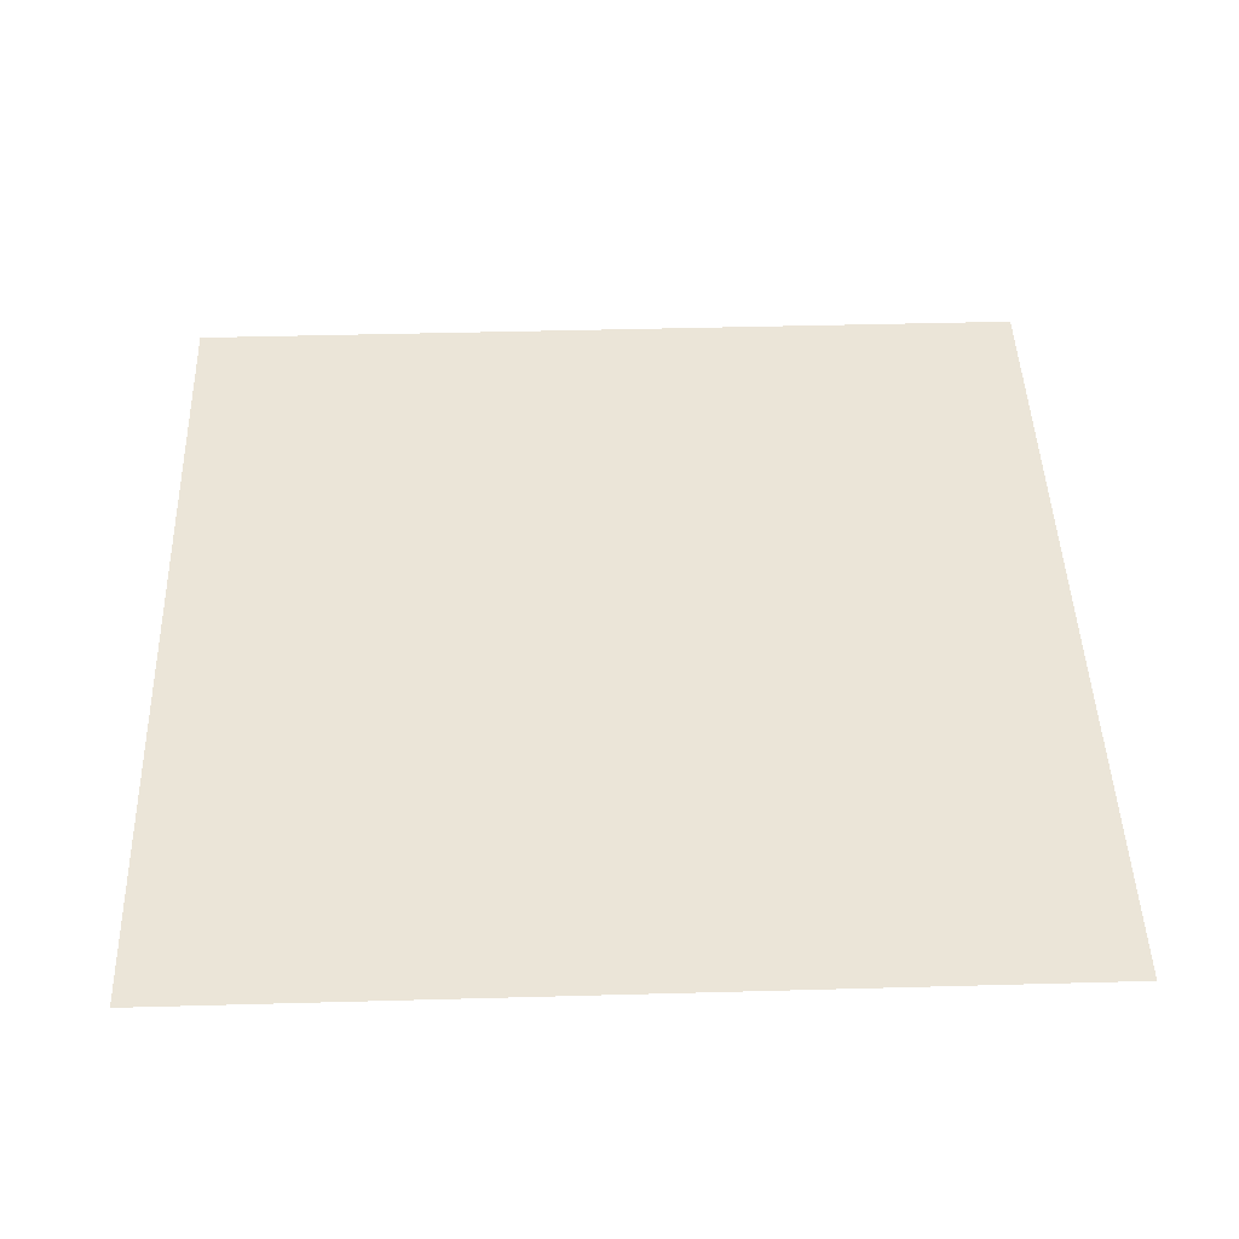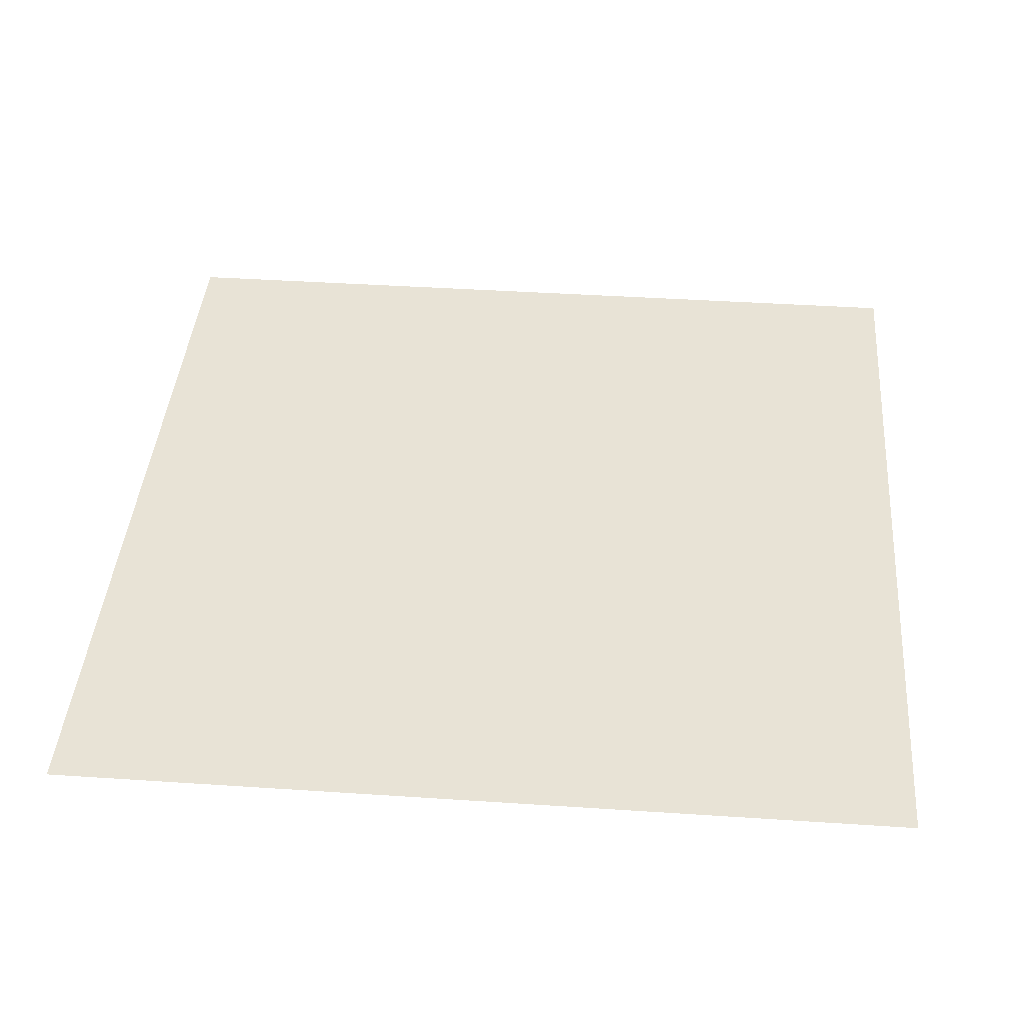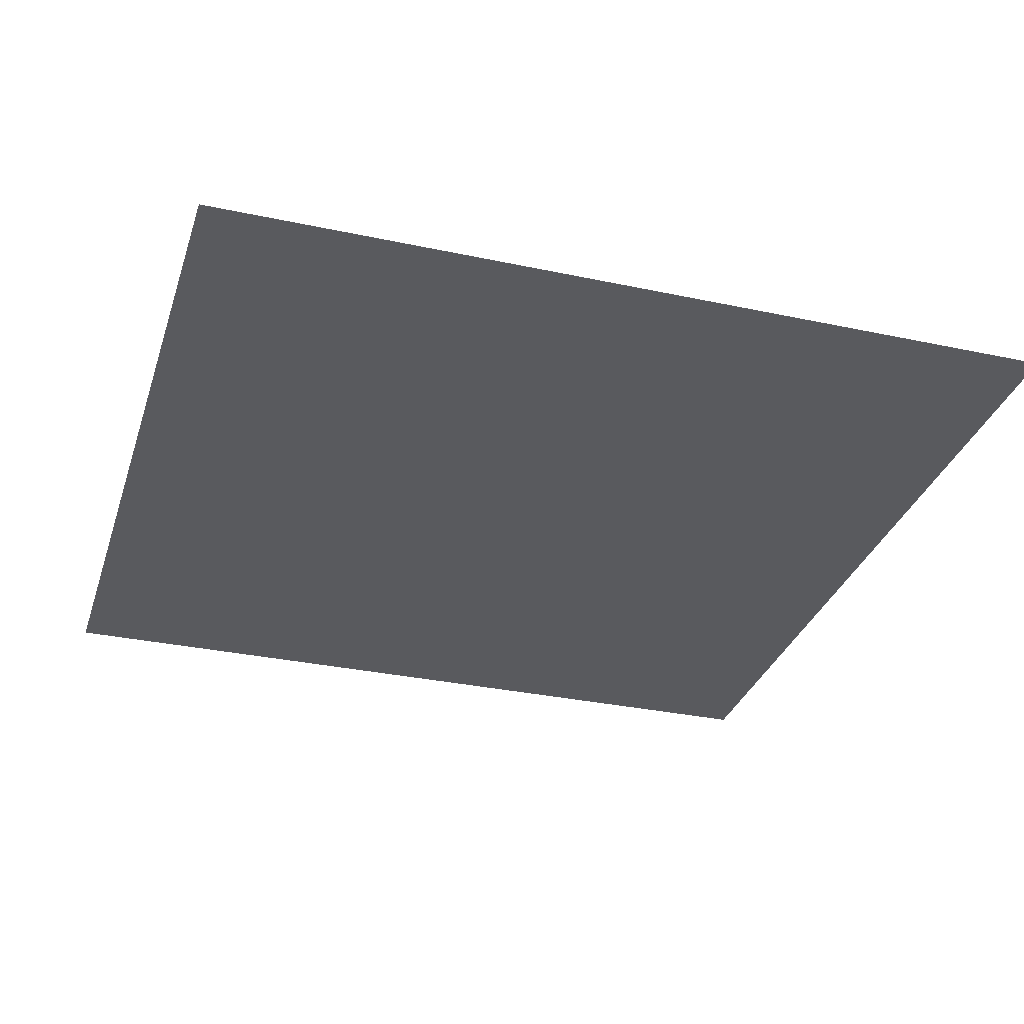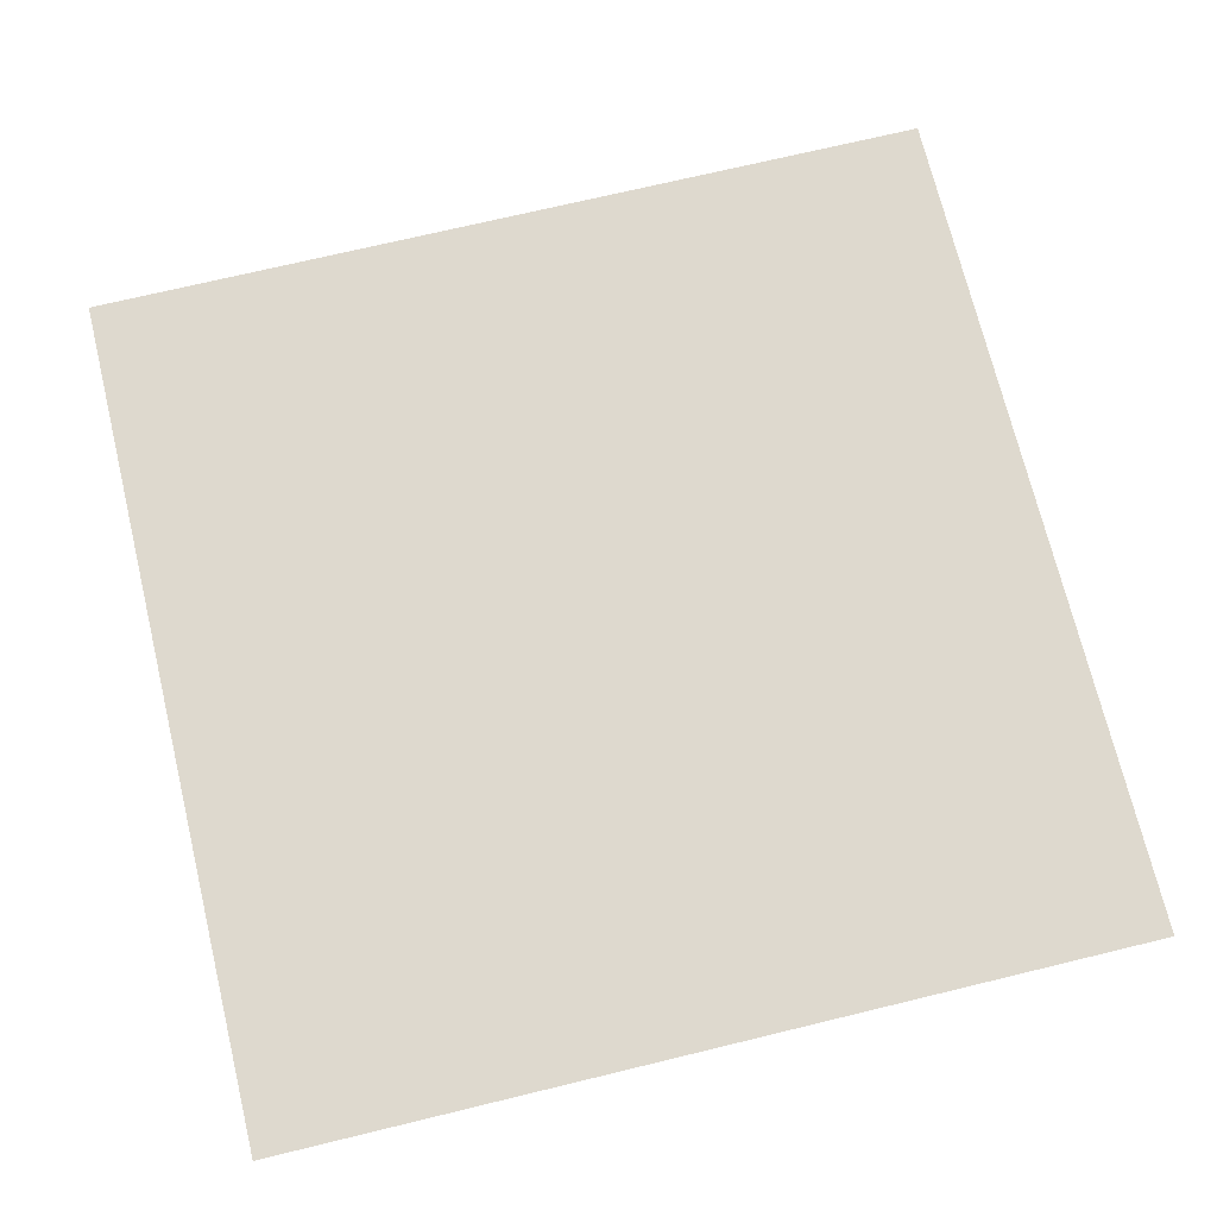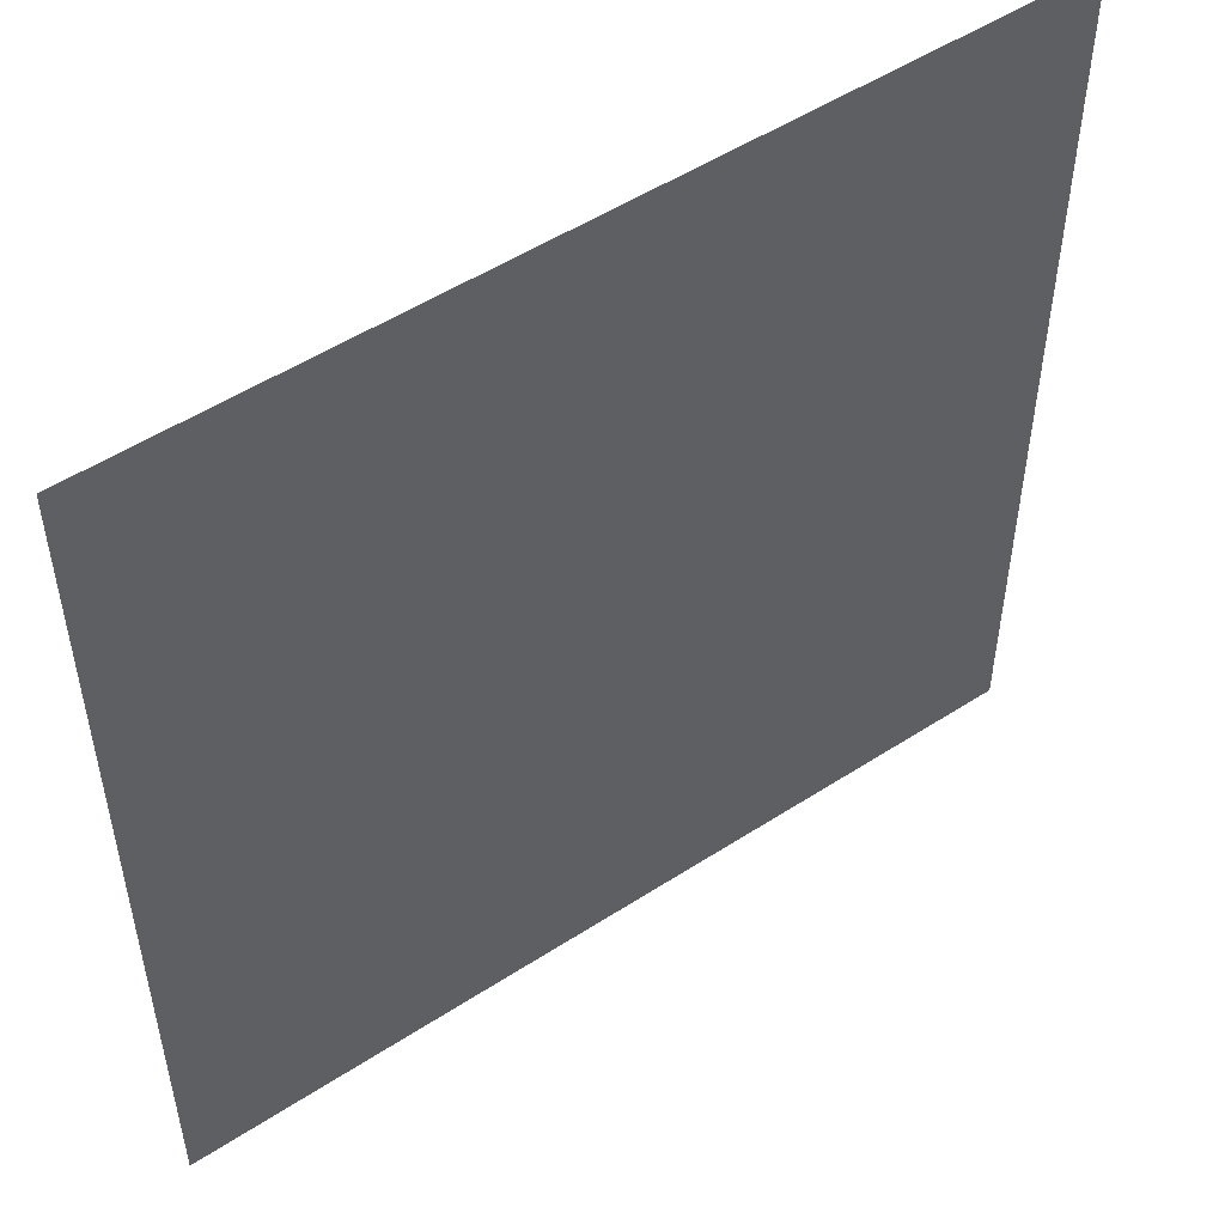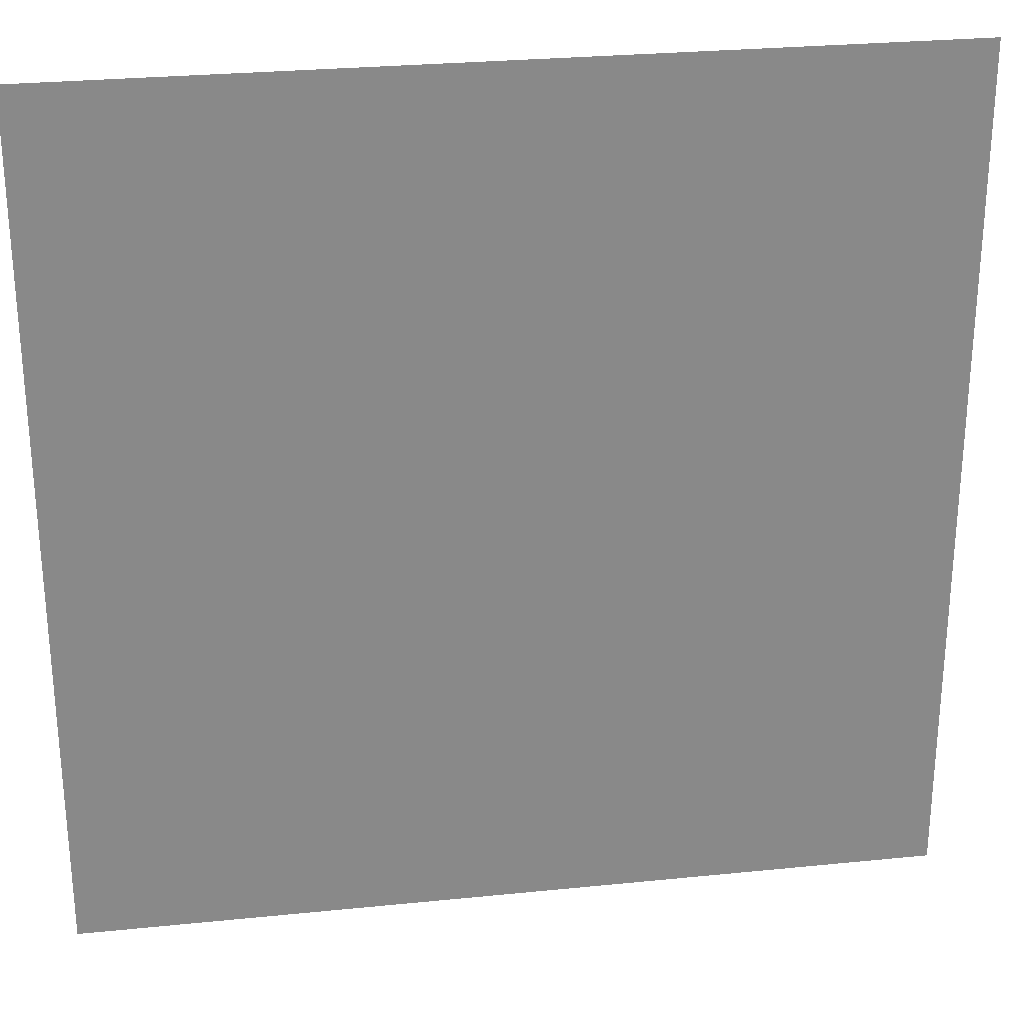
<metadata>
{"format":"obj","ext":"obj","renderer":"f3d","projection":"perspective","resolution":1024,"background":"white","views":[{"elev":45.7,"azim":-91.8,"up":"+Z"},{"elev":41.5,"azim":94.6,"up":"+Z"},{"elev":-31.8,"azim":73.2,"up":"+Z"},{"elev":71.5,"azim":76.4,"up":"+Z"},{"elev":51.7,"azim":144.9,"up":"+Y"},{"elev":27.3,"azim":-8.9,"up":"+Y"}]}
</metadata>
<code>
g default
v 0 0 1
v 1 0 1
v 0 1 1
v 1 1 1
f 1 2 4 3

</code>
